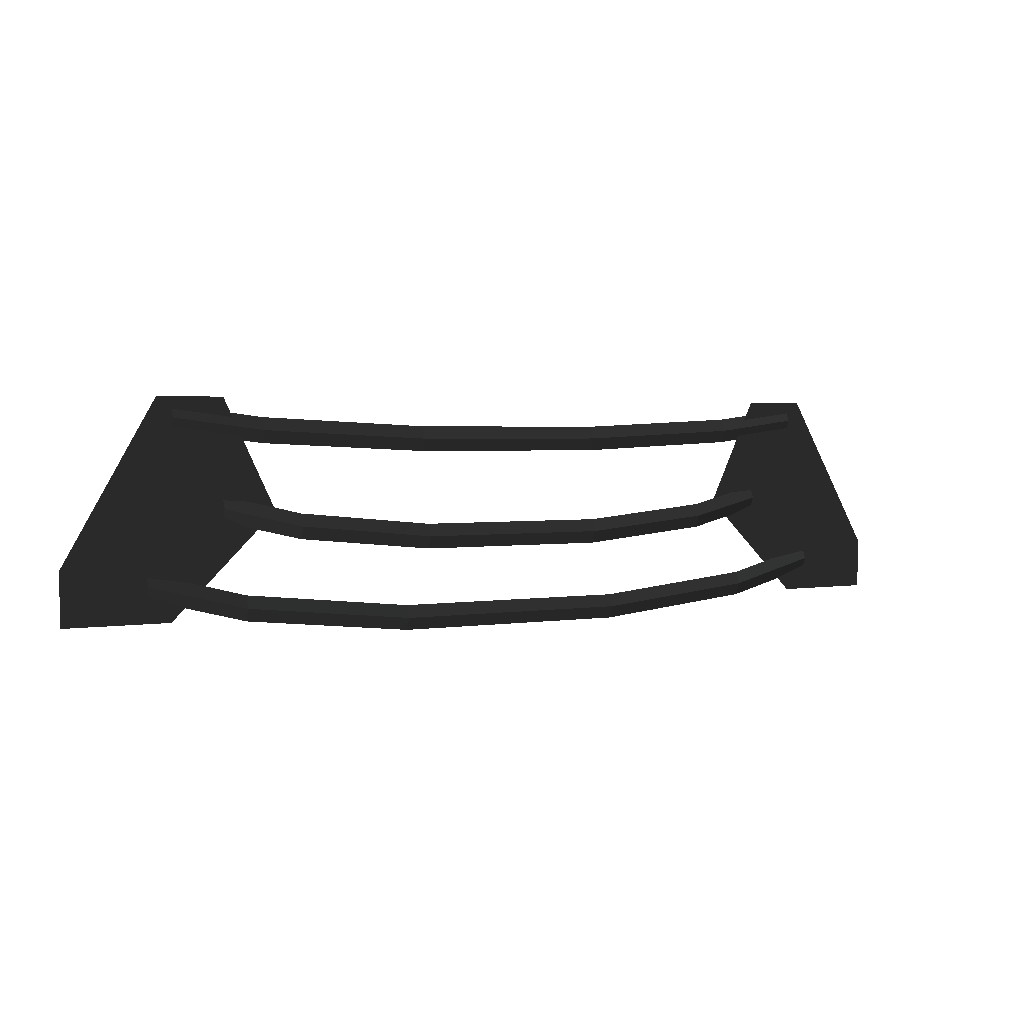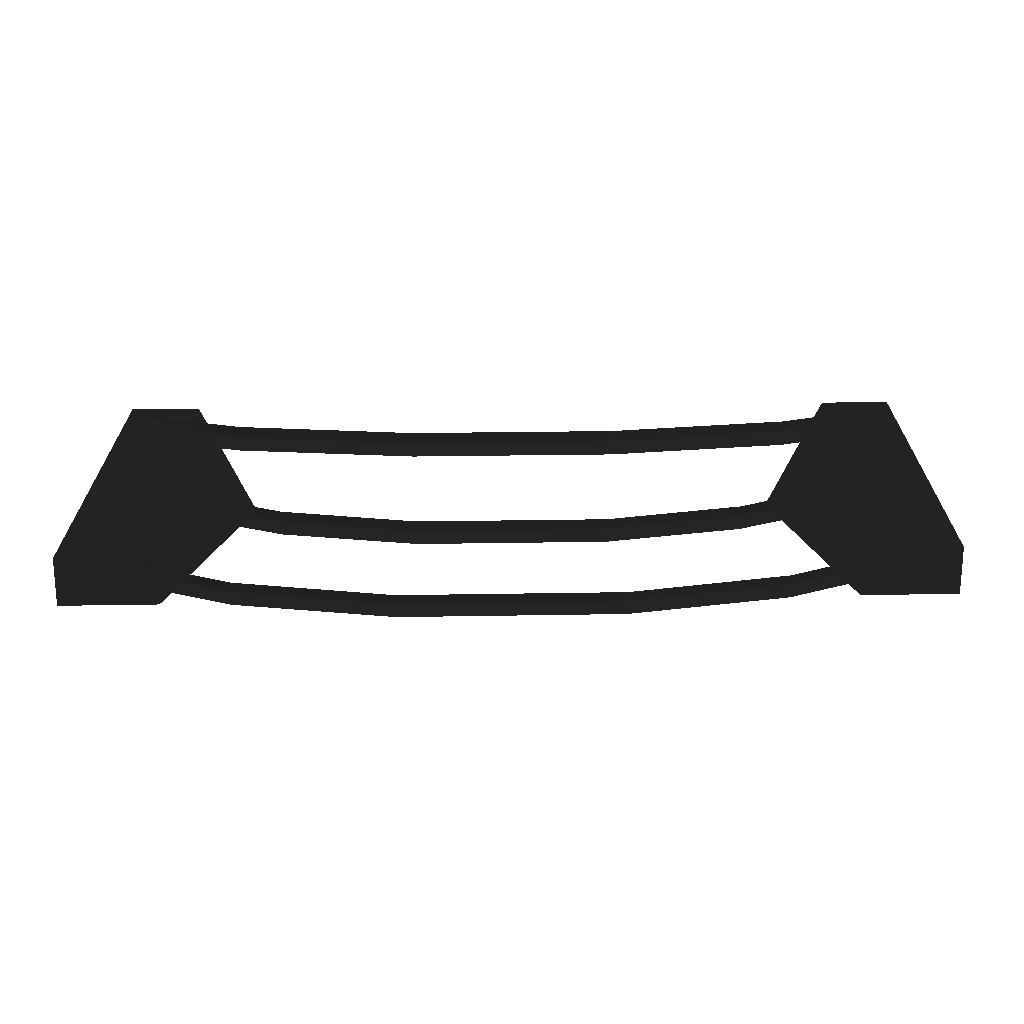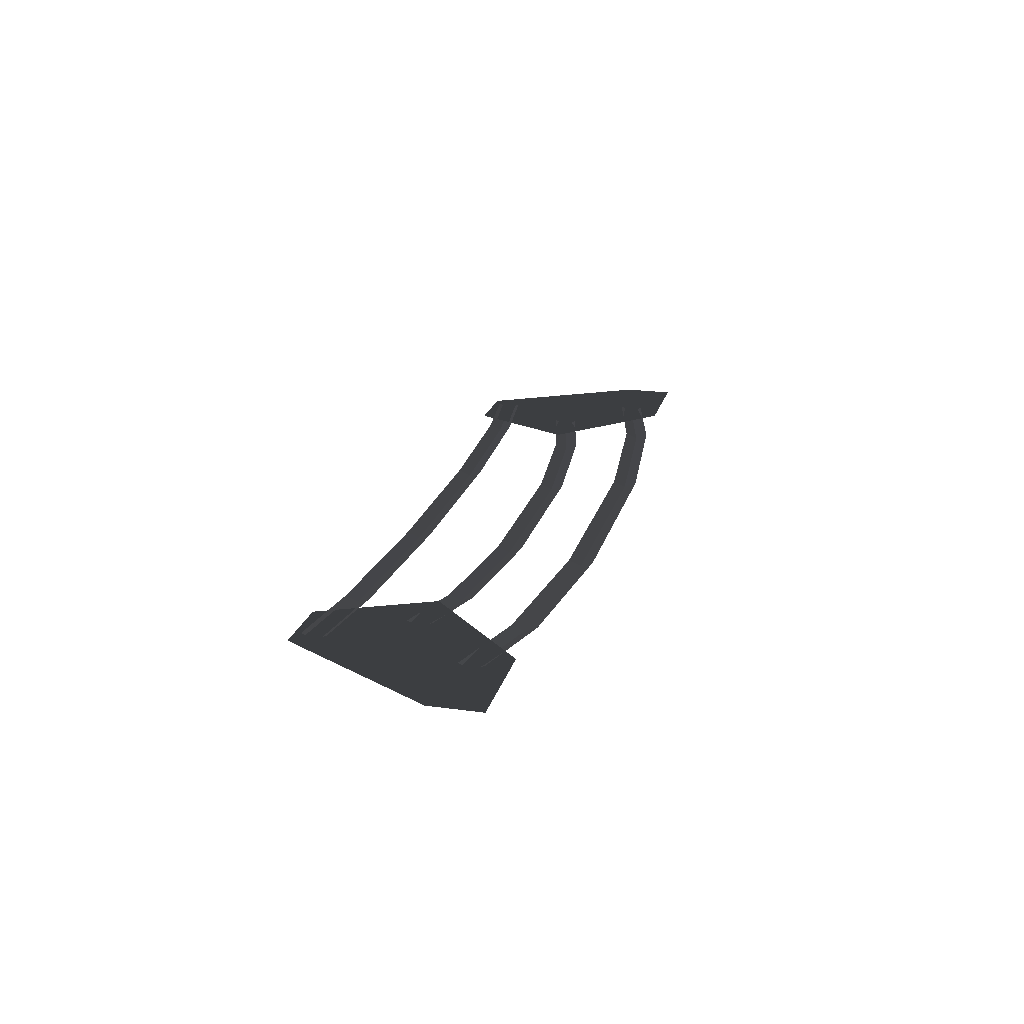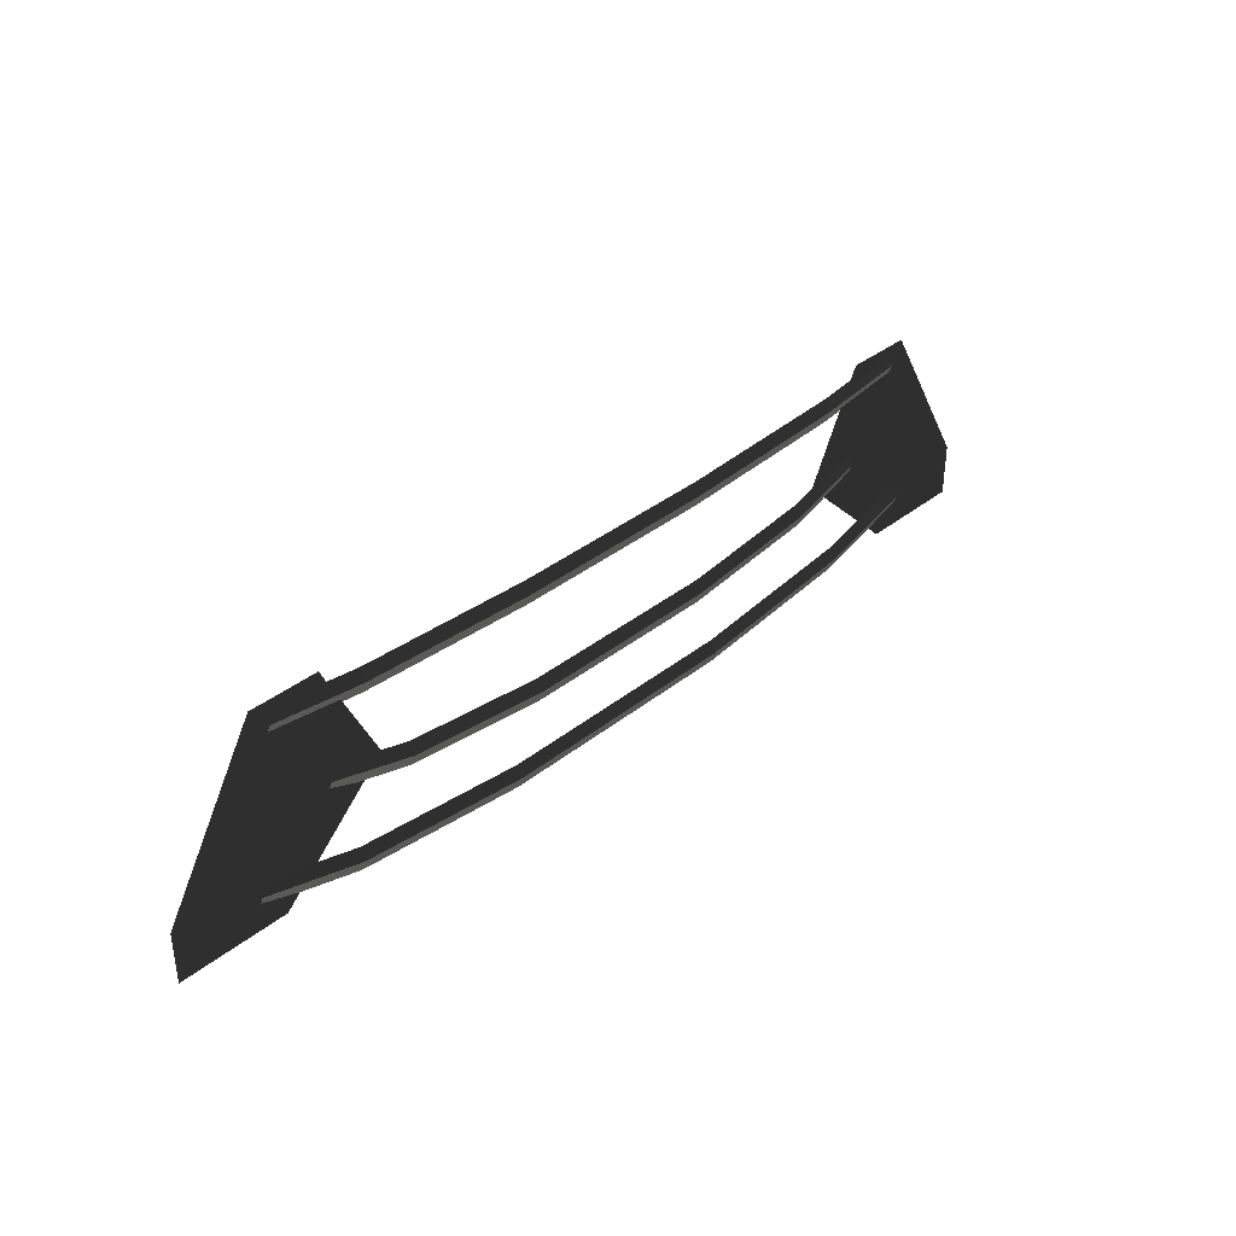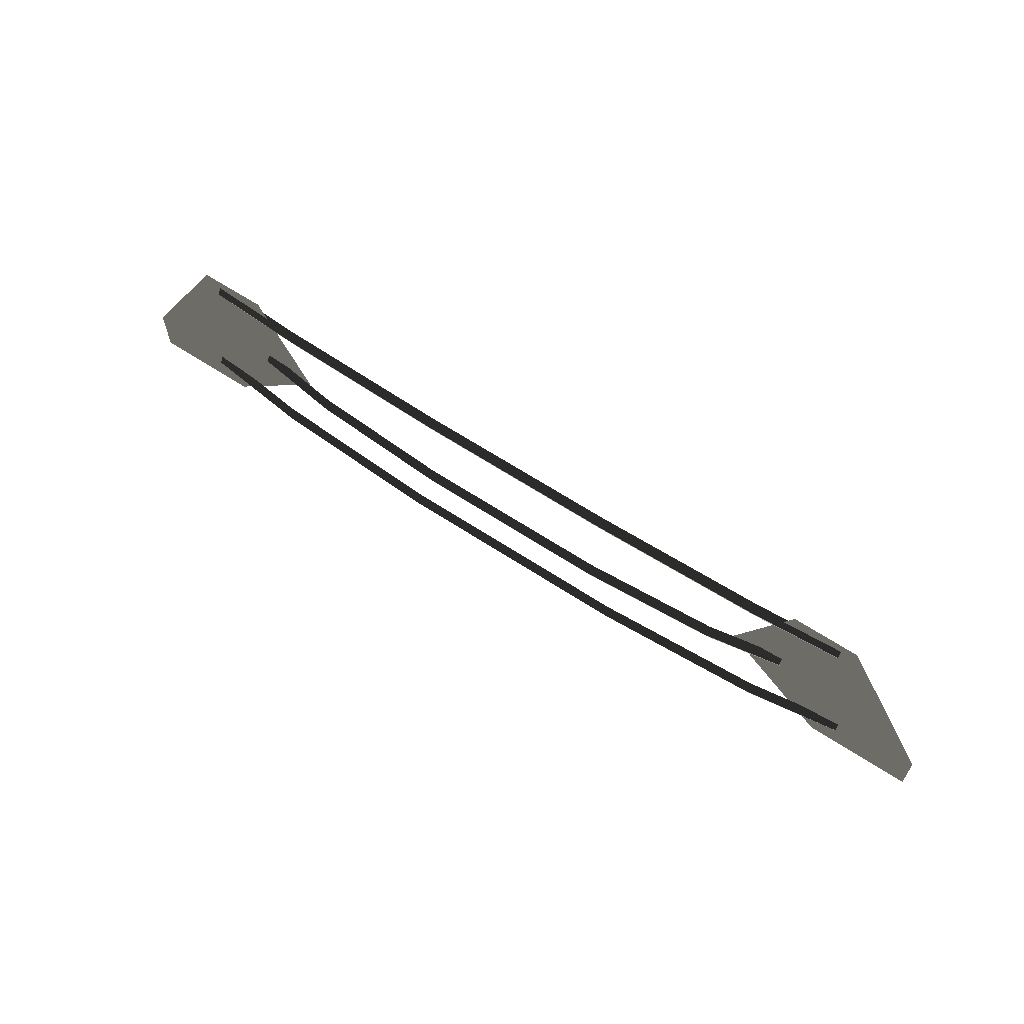
<metadata>
{"format":"obj","ext":"obj","renderer":"f3d","projection":"perspective","resolution":1024,"background":"white","views":[{"elev":2.4,"azim":149.2,"up":"+Y"},{"elev":19.6,"azim":-2.0,"up":"+Y"},{"elev":20.9,"azim":-75.9,"up":"+Z"},{"elev":36.6,"azim":134.2,"up":"+Y"},{"elev":63.1,"azim":-146.3,"up":"+Y"}]}
</metadata>
<code>
v 3.308 2.8 -0.04
v 3.308 2.95 0.02
v 4.41 2.94 -0.04
v 4.41 3.09 0.02
v 3.308 2.65 0.02
v 4.41 2.79 0.02
v 1.217 2.7 -0.04
v 1.217 2.55 0.02
v 3.308 2.95 0.02
v 1.217 2.85 0.02
v -1.217 2.85 0.02
v -1.217 2.7 -0.04
v -1.217 2.55 0.02
v 1.217 2.55 0.02
v -3.308 2.8 -0.04
v -3.308 2.65 0.02
v -1.217 2.85 0.02
v -3.308 2.95 0.02
v -4.41 3.09 0.02
v -4.41 2.94 -0.04
v -4.41 2.79 0.02
v -3.308 2.65 0.02
v 2.85 1.68 -0.1019
v 2.85 1.83 -0.0419
v 3.8 1.9 -0.04
v 3.8 2.05 0.02
v 2.85 1.53 -0.0419
v 3.8 1.75 0.02
v 1.186 1.52 -0.1328
v 1.186 1.37 -0.0728
v 2.85 1.83 -0.0419
v 1.186 1.67 -0.0728
v -1.186 1.67 -0.0728
v -1.186 1.52 -0.1328
v -1.186 1.37 -0.0728
v 1.186 1.37 -0.0728
v -2.85 1.68 -0.1019
v -2.85 1.53 -0.0419
v -1.186 1.67 -0.0728
v -2.85 1.83 -0.0419
v -3.8 2.05 0.02
v -3.8 1.9 -0.04
v -3.8 1.75 0.02
v -2.85 1.53 -0.0419
v 3.536 0.7525 -0.0849
v 3.536 0.9025 -0.0249
v 4.715 1.05 -0.04
v 4.715 1.2 0.02
v 3.536 0.6025 -0.0249
v 4.715 0.9 0.02
v 1.471 0.5437 -0.1074
v 1.471 0.3937 -0.0474
v 3.536 0.9025 -0.0249
v 1.471 0.6937 -0.0474
v -1.471 0.6937 -0.0474
v -1.471 0.5437 -0.1074
v -1.471 0.3937 -0.0474
v 1.471 0.3937 -0.0474
v -3.536 0.7525 -0.0849
v -3.536 0.6025 -0.0249
v -1.471 0.6937 -0.0474
v -3.536 0.9025 -0.0249
v -4.715 1.2 0.02
v -4.715 1.05 -0.04
v -4.715 0.9 0.02
v -3.536 0.6025 -0.0249
v -4.43 0.6297 0
v -3.155 1.867 0
v -3.792 3.18 0
v -3.792 3.18 0
v -5.705 0.6297 0
v -4.43 3.18 0
v -5.705 1.267 0
v -4.589 3.18 0
v 5.705 0.6297 0
v 5.705 1.267 0
v 4.43 3.18 0
v 4.589 3.18 0
v 4.43 0.6297 0
v 3.792 3.18 0
v 3.155 1.867 0
v 3.155 1.867 0
g Group_001
f 1 2 4 3
f 1 3 6 5
f 1 5 8 7
f 1 7 10 9
f 10 7 12 11
f 12 7 14 13
f 12 13 16 15
f 12 15 18 17
f 18 15 20 19
f 20 15 22 21
g Group_002
f 23 24 26 25
f 23 25 28 27
f 23 27 30 29
f 23 29 32 31
f 32 29 34 33
f 34 29 36 35
f 34 35 38 37
f 34 37 40 39
f 40 37 42 41
f 42 37 44 43
g Group_003
f 45 46 48 47
f 45 47 50 49
f 45 49 52 51
f 45 51 54 53
f 54 51 56 55
f 56 51 58 57
f 56 57 60 59
f 56 59 62 61
f 62 59 64 63
f 64 59 66 65
g Group_004
f 67 68 69
f 67 69 72 71
f 71 72 74 73
g Group_005
f 75 76 78 77
f 75 77 80 79
f 79 80 81

</code>
